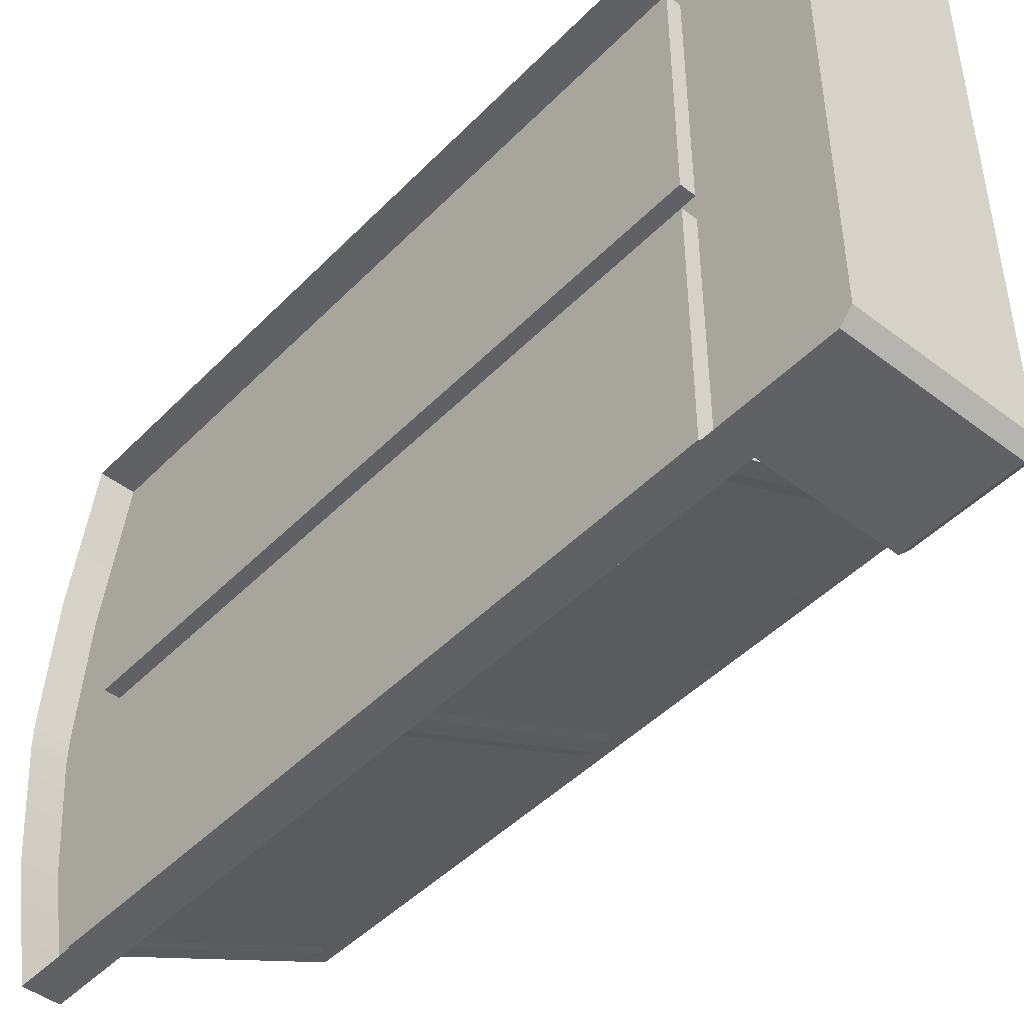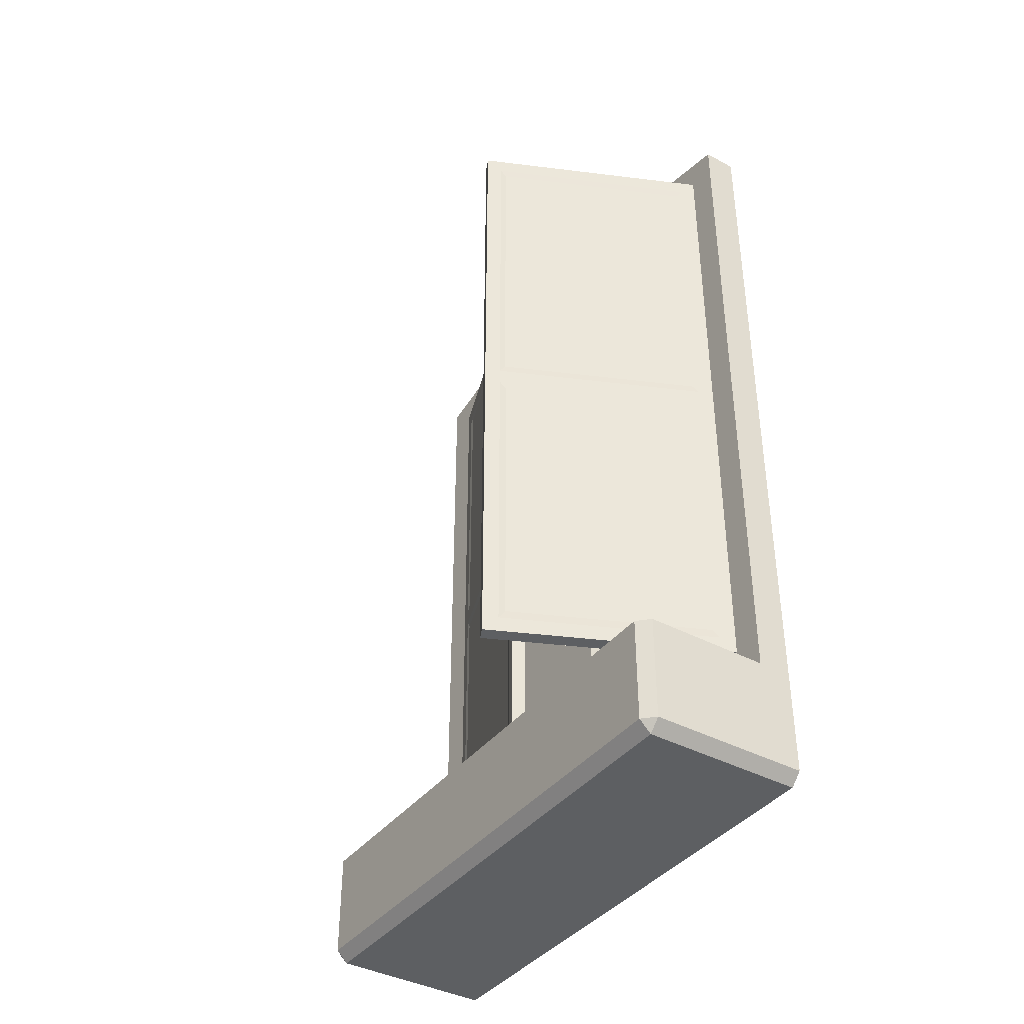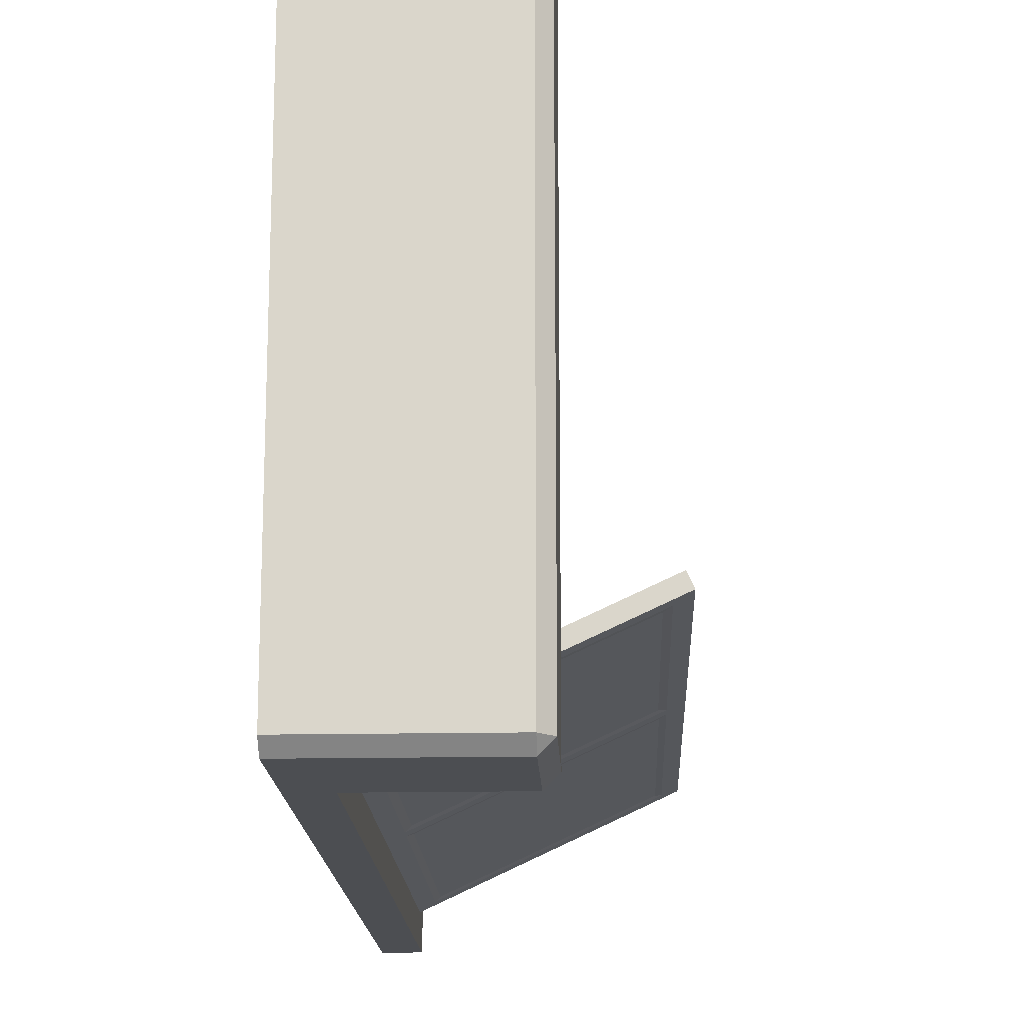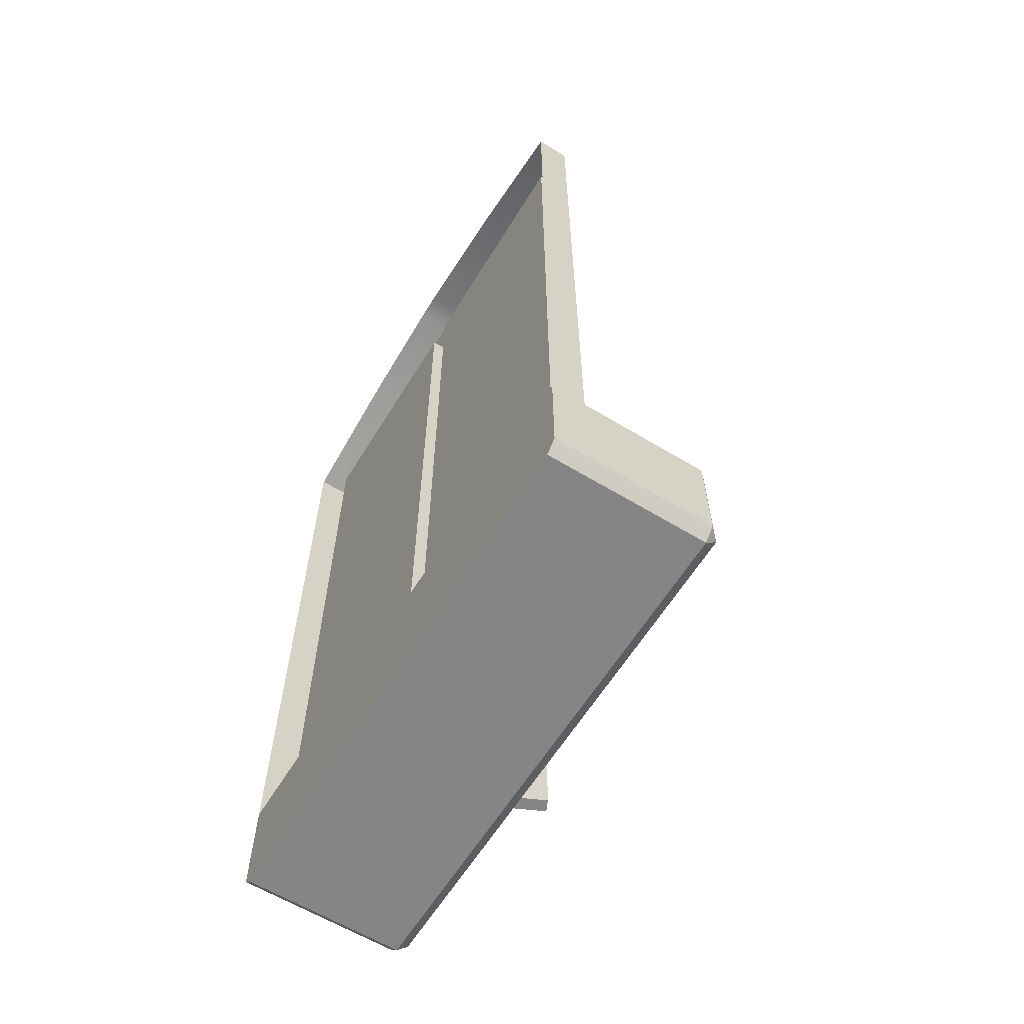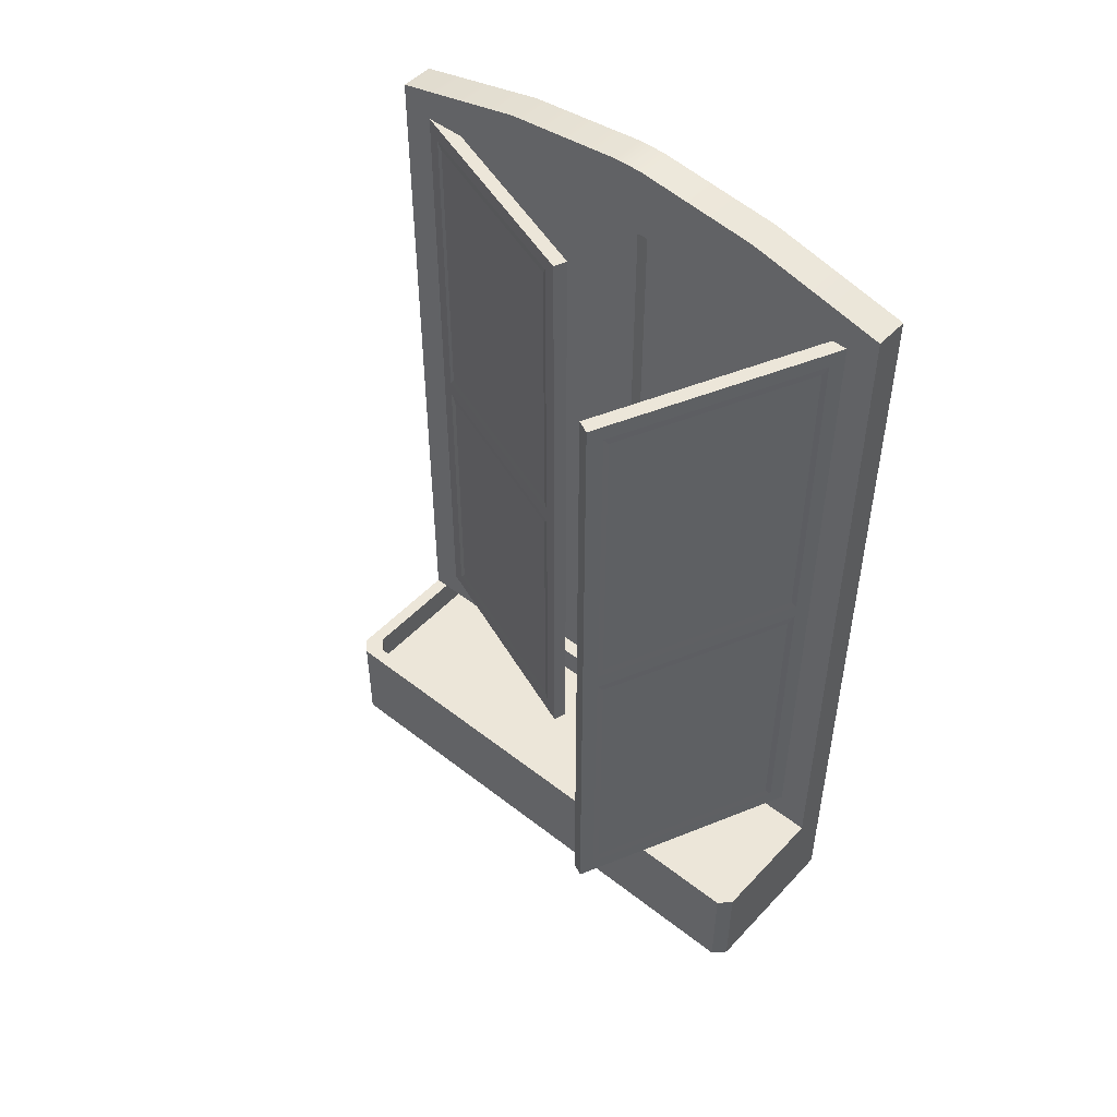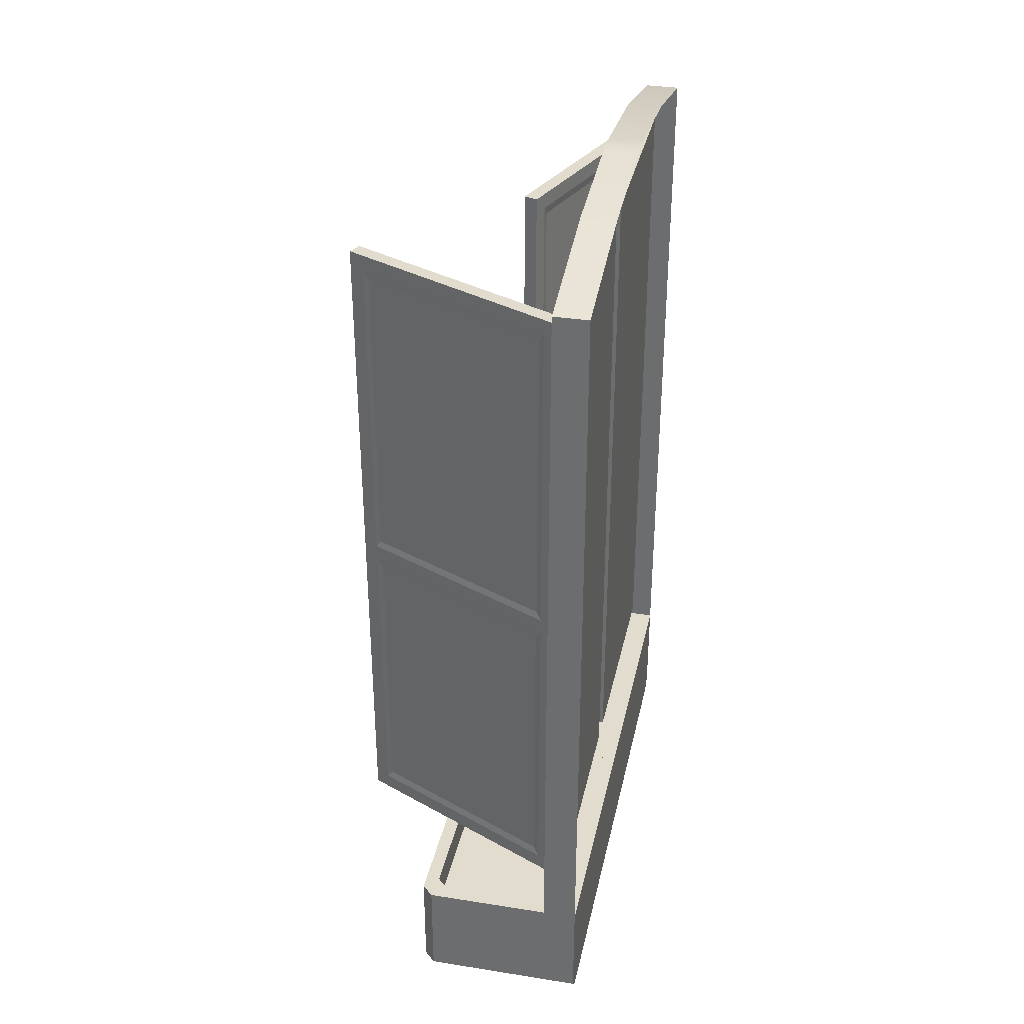
<metadata>
{"format":"obj","ext":"obj","renderer":"f3d","projection":"perspective","resolution":1024,"background":"white","views":[{"elev":-46.2,"azim":-41.1,"up":"+Z"},{"elev":-39.6,"azim":146.3,"up":"+Y"},{"elev":-16.6,"azim":2.3,"up":"+Z"},{"elev":-61.9,"azim":-31.6,"up":"+Y"},{"elev":49.0,"azim":130.9,"up":"+Y"},{"elev":34.1,"azim":-168.0,"up":"+Y"}]}
</metadata>
<code>
g default
v -0.3512 -0.9621 0.837
v -0.2334 -0.9621 0.5132
v -0.2277 1.212 0.4975
v -0.3512 1.212 0.837
v -0.08132 -0.9621 0.0954
v -0.08132 1.212 0.0954
v -0.1912 -0.9621 0.5286
v -0.309 -0.9621 0.8524
v -0.1855 1.212 0.5129
v -0.309 1.212 0.8524
v -0.03912 -0.9621 0.1108
v -0.03912 1.212 0.1108
v -0.09842 -0.9121 0.1424
v -0.2334 -0.9121 0.5132
v -0.2277 1.162 0.4975
v -0.09842 1.162 0.1424
v -0.3341 -0.9121 0.79
v -0.3341 1.162 0.79
v -0.1912 -0.9121 0.5286
v -0.2919 -0.9121 0.8054
v -0.1855 1.162 0.5129
v -0.2919 1.162 0.8054
v -0.05622 -0.9121 0.1577
v -0.05622 1.162 0.1577
v -0.1888 0.1248 0.5221
v -0.189 0.07426 0.5224
v -0.2919 0.07426 0.8054
v -0.2919 0.1248 0.8054
v -0.05622 0.1248 0.1577
v -0.05622 0.07426 0.1577
v -0.3512 0.07426 0.837
v -0.3512 0.1248 0.837
v -0.309 0.1248 0.8524
v -0.309 0.07426 0.8524
v -0.08132 0.1248 0.0954
v -0.08132 0.07426 0.0954
v -0.03912 0.07426 0.1108
v -0.03912 0.1248 0.1108
v -0.231 0.1248 0.5067
v -0.2312 0.07426 0.5071
v -0.09842 0.07426 0.1424
v -0.09842 0.1248 0.1424
v -0.3341 0.1248 0.79
v -0.3341 0.07426 0.79
v -0.1873 1.137 0.5103
v -0.1905 0.1498 0.519
v -0.06496 0.1498 0.1741
v -0.06496 1.137 0.1741
v -0.2881 0.1498 0.7872
v -0.2881 1.137 0.7872
v -0.2278 0.1498 0.5054
v -0.1023 0.1498 0.1606
v -0.2246 1.137 0.4967
v -0.1023 1.137 0.1606
v -0.3254 0.1498 0.7736
v -0.3254 1.137 0.7736
v -0.1927 -0.8839 0.5247
v -0.2872 -0.8839 0.7843
v -0.1906 0.04611 0.519
v -0.2872 0.04611 0.7843
v -0.06614 0.04611 0.177
v -0.06614 -0.8839 0.177
v -0.1032 -0.8839 0.1635
v -0.2297 -0.8839 0.5112
v -0.2276 0.04611 0.5055
v -0.1032 0.04611 0.1635
v -0.3242 -0.8839 0.7708
v -0.3242 0.04611 0.7708
g polySurface7 group7
f 1 2 7 8
f 3 4 10 9
f 2 5 11 7
f 6 3 9 12
f 5 2 14 13
f 3 6 16 15
f 2 1 17 14
f 4 3 15 18
f 8 7 19 20
f 9 10 22 21
f 7 11 23 19
f 12 9 21 24
f 25 26 30 29
f 26 25 28 27
f 27 28 33 34
f 29 30 37 38
f 31 32 43 44
f 32 31 34 33
f 35 36 41 42
f 36 35 38 37
f 39 40 44 43
f 40 39 42 41
f 58 57 59 60
f 45 46 47 48
f 4 32 33 10
f 5 36 37 11
f 63 64 65 66
f 64 67 68 65
f 6 35 42 16
f 1 31 44 17
f 10 33 28 22
f 11 37 30 23
f 49 46 45 50
f 61 59 57 62
f 34 31 1 8
f 38 35 6 12
f 52 51 53 54
f 51 55 56 53
f 41 36 5 13
f 43 32 4 18
f 27 34 8 20
f 29 38 12 24
f 25 29 47 46
f 29 24 48 47
f 24 21 45 48
f 28 25 46 49
f 21 22 50 45
f 22 28 49 50
f 42 39 51 52
f 15 16 54 53
f 16 42 52 54
f 39 43 55 51
f 43 18 56 55
f 18 15 53 56
f 20 19 57 58
f 26 27 60 59
f 27 20 58 60
f 30 26 59 61
f 19 23 62 57
f 23 30 61 62
f 13 14 64 63
f 40 41 66 65
f 41 13 63 66
f 14 17 67 64
f 17 44 68 67
f 44 40 65 68
g default
v -0.3563 -0.9621 0.8524
v -0.3563 -0.9621 0.5078
v -0.3563 1.212 0.4911
v -0.3563 1.212 0.8524
v -0.3563 -0.9621 0.106
v -0.3563 1.212 0.106
v -0.3563 -0.9621 -0.3814
v -0.3563 -0.9621 -0.726
v -0.3563 1.212 -0.726
v -0.3563 1.212 -0.3647
v -0.3563 -0.9621 0.02038
v -0.3563 1.212 0.02038
g group7 polySurface12
f 69 70 71 72
f 70 73 74 71
f 75 76 77 78
f 79 75 78 80
g default
v -0.4191 -1.062 0.9524
v -0.309 -1.062 0.9524
v -0.4191 1.291 0.9524
v -0.309 1.291 0.9524
v -0.4191 1.291 -0.826
v -0.309 1.291 -0.826
v -0.4191 -1.062 -0.826
v -0.309 -1.062 -0.826
v -0.4191 1.393 0.5078
v -0.309 1.393 0.5078
v -0.309 -1.062 0.5078
v -0.4191 -1.062 0.5078
v -0.4191 1.393 -0.3814
v -0.309 1.393 -0.3814
v -0.309 -1.062 -0.3814
v -0.4191 -1.062 -0.3814
v -0.309 1.212 -0.3647
v -0.309 -0.9621 -0.3814
v -0.309 -0.9621 -0.726
v -0.309 1.212 -0.726
v -0.309 -0.9621 0.5078
v -0.309 -0.9621 0.8524
v -0.309 1.212 0.4911
v -0.309 1.212 0.8524
v -0.3563 -0.9621 -0.726
v -0.3563 -0.9621 -0.3814
v -0.3563 1.212 -0.726
v -0.3563 1.212 -0.3647
v -0.3563 -0.9621 0.5078
v -0.3563 -0.9621 0.8524
v -0.3563 1.212 0.8524
v -0.3563 1.212 0.4911
v -0.4191 1.437 0.106
v -0.4191 1.437 0.02038
v -0.309 1.437 0.02038
v -0.309 1.437 0.106
v -0.309 -1.062 0.106
v -0.309 -1.062 0.02038
v -0.4191 -1.062 0.02038
v -0.4191 -1.062 0.106
v -0.309 -0.9621 0.106
v -0.309 -0.9621 0.02038
v -0.309 1.212 0.02038
v -0.309 1.212 0.106
v -0.3563 -0.9621 0.106
v -0.3563 -0.9621 0.02038
v -0.3563 1.212 0.02038
v -0.3563 1.212 0.106
g group7 polySurface13
f 81 82 84 83
f 93 94 86 85
f 85 86 88 87
f 87 88 95 96
f 83 84 90 89
f 92 91 82 81
f 95 88 99 98
f 88 86 100 99
f 86 94 97 100
f 82 91 101 102
f 90 84 104 103
f 84 82 102 104
f 98 99 105 106
f 99 100 107 105
f 100 97 108 107
f 102 101 109 110
f 103 104 111 112
f 104 102 110 111
f 114 113 116 115
f 115 116 124 123
f 117 118 122 121
f 118 117 120 119
f 89 90 116 113
f 120 117 91 92
f 114 115 94 93
f 96 95 118 119
f 91 117 121 101
f 116 90 103 124
f 118 95 98 122
f 94 115 123 97
f 101 121 125 109
f 124 103 112 128
f 122 98 106 126
f 97 123 127 108
f 127 123 122 126
f 123 124 121 122
f 124 128 125 121
g default
v -0.328 -0.9621 -0.6853
v -0.0157 -0.9621 -0.5397
v -0.000572 1.212 -0.5326
v -0.328 1.212 -0.6853
v 0.3872 -0.9621 -0.3518
v 0.3872 1.212 -0.3518
v 0.003276 -0.9621 -0.5804
v -0.309 -0.9621 -0.726
v 0.01841 1.212 -0.5733
v -0.309 1.212 -0.726
v 0.4062 -0.9621 -0.3925
v 0.4062 1.212 -0.3925
v 0.3419 -0.9121 -0.3729
v -0.0157 -0.9121 -0.5397
v -0.000572 1.162 -0.5326
v 0.3419 1.162 -0.3729
v -0.2827 -0.9121 -0.6642
v -0.2827 1.162 -0.6642
v 0.003276 -0.9121 -0.5804
v -0.2637 -0.9121 -0.7049
v 0.01841 1.162 -0.5733
v -0.2637 1.162 -0.7049
v 0.3609 -0.9121 -0.4136
v 0.3609 1.162 -0.4136
v 0.009542 0.1248 -0.5775
v 0.009175 0.07426 -0.5777
v -0.2637 0.07426 -0.7049
v -0.2637 0.1248 -0.7049
v 0.3609 0.1248 -0.4136
v 0.3609 0.07426 -0.4136
v -0.328 0.07426 -0.6853
v -0.328 0.1248 -0.6853
v -0.309 0.1248 -0.726
v -0.309 0.07426 -0.726
v 0.3872 0.1248 -0.3518
v 0.3872 0.07426 -0.3518
v 0.4062 0.07426 -0.3925
v 0.4062 0.1248 -0.3925
v -0.009427 0.1248 -0.5368
v -0.009794 0.07426 -0.5369
v 0.3419 0.07426 -0.3729
v 0.3419 0.1248 -0.3729
v -0.2827 0.1248 -0.6642
v -0.2827 0.07426 -0.6642
v 0.01892 1.137 -0.5702
v 0.01052 0.1498 -0.5741
v 0.3431 0.1498 -0.419
v 0.3431 1.137 -0.419
v -0.2482 0.1498 -0.6948
v -0.2482 1.137 -0.6948
v -0.00624 0.1498 -0.5382
v 0.3264 0.1498 -0.3831
v 0.002142 1.137 -0.5343
v 0.3264 1.137 -0.3831
v -0.2649 0.1498 -0.6588
v -0.2649 1.137 -0.6588
v 0.004935 -0.8839 -0.5766
v -0.2454 -0.8839 -0.6933
v 0.01047 0.04611 -0.574
v -0.2454 0.04611 -0.6933
v 0.3403 0.04611 -0.4202
v 0.3403 -0.8839 -0.4202
v 0.3236 -0.8839 -0.3845
v -0.01172 -0.8839 -0.5409
v -0.006177 0.04611 -0.5383
v 0.3236 0.04611 -0.3845
v -0.2621 -0.8839 -0.6576
v -0.2621 0.04611 -0.6576
g group7 polySurface14
f 129 136 135 130
f 131 137 138 132
f 130 135 139 133
f 134 140 137 131
f 133 141 142 130
f 131 143 144 134
f 130 142 145 129
f 132 146 143 131
f 136 148 147 135
f 137 149 150 138
f 135 147 151 139
f 140 152 149 137
f 153 157 158 154
f 154 155 156 153
f 155 162 161 156
f 157 166 165 158
f 159 172 171 160
f 160 161 162 159
f 163 170 169 164
f 164 165 166 163
f 167 171 172 168
f 168 169 170 167
f 186 188 187 185
f 173 176 175 174
f 132 138 161 160
f 133 139 165 164
f 191 194 193 192
f 192 193 196 195
f 134 144 170 163
f 129 145 172 159
f 138 150 156 161
f 139 151 158 165
f 177 178 173 174
f 189 190 185 187
f 162 136 129 159
f 166 140 134 163
f 180 182 181 179
f 179 181 184 183
f 169 141 133 164
f 171 146 132 160
f 155 148 136 162
f 157 152 140 166
f 153 174 175 157
f 157 175 176 152
f 152 176 173 149
f 156 177 174 153
f 149 173 178 150
f 150 178 177 156
f 170 180 179 167
f 143 181 182 144
f 144 182 180 170
f 167 179 183 171
f 171 183 184 146
f 146 184 181 143
f 148 186 185 147
f 154 187 188 155
f 155 188 186 148
f 158 189 187 154
f 147 185 190 151
f 151 190 189 158
f 141 191 192 142
f 168 193 194 169
f 169 194 191 141
f 142 192 195 145
f 145 195 196 172
f 172 196 193 168
g default
v -0.4191 -1.062 0.9524
v -0.4191 -1.062 -0.826
v -0.3735 -1.062 0.9082
v -0.3735 -1.062 -0.7819
v -0.3735 -1.17 0.9082
v -0.3735 -1.17 -0.7819
v -0.4191 -1.437 0.9148
v -0.4191 -1.4 0.9524
v 0.1336 -1.4 0.9148
v 0.09612 -1.4 0.9524
v 0.09612 -1.437 0.9148
v -0.4191 -1.437 -0.7885
v -0.4191 -1.4 -0.826
v 0.09612 -1.437 -0.7885
v 0.09612 -1.4 -0.826
v 0.1336 -1.4 -0.7885
v 0.09611 -1.062 0.9524
v 0.1336 -1.062 0.9148
v 0.1336 -1.062 -0.7885
v 0.09611 -1.062 -0.826
v 0.05049 -1.062 0.9082
v 0.08802 -1.062 0.8707
v 0.08802 -1.062 -0.7444
v 0.05049 -1.062 -0.7819
v 0.08802 -1.17 0.8707
v 0.05049 -1.17 0.9082
v 0.05049 -1.17 -0.7819
v 0.08802 -1.17 -0.7444
g group7 pCube118
f 201 222 221 224 223 202
f 198 197 199 200
f 200 199 201 202
f 209 208 203 204 197 198
f 204 203 207 206
f 205 207 210 212
f 206 205 214 213
f 208 209 211 210
f 212 211 216 215
f 213 214 218 217
f 215 216 220 219
f 217 218 221 222
f 219 220 223 224
f 204 206 213 197
f 198 216 211 209
f 208 210 207 203
f 205 212 215 214
f 197 213 217 199
f 214 215 219 218
f 216 198 200 220
f 199 217 222 201
f 218 219 224 221
f 220 200 202 223
f 205 206 207
f 210 211 212

</code>
